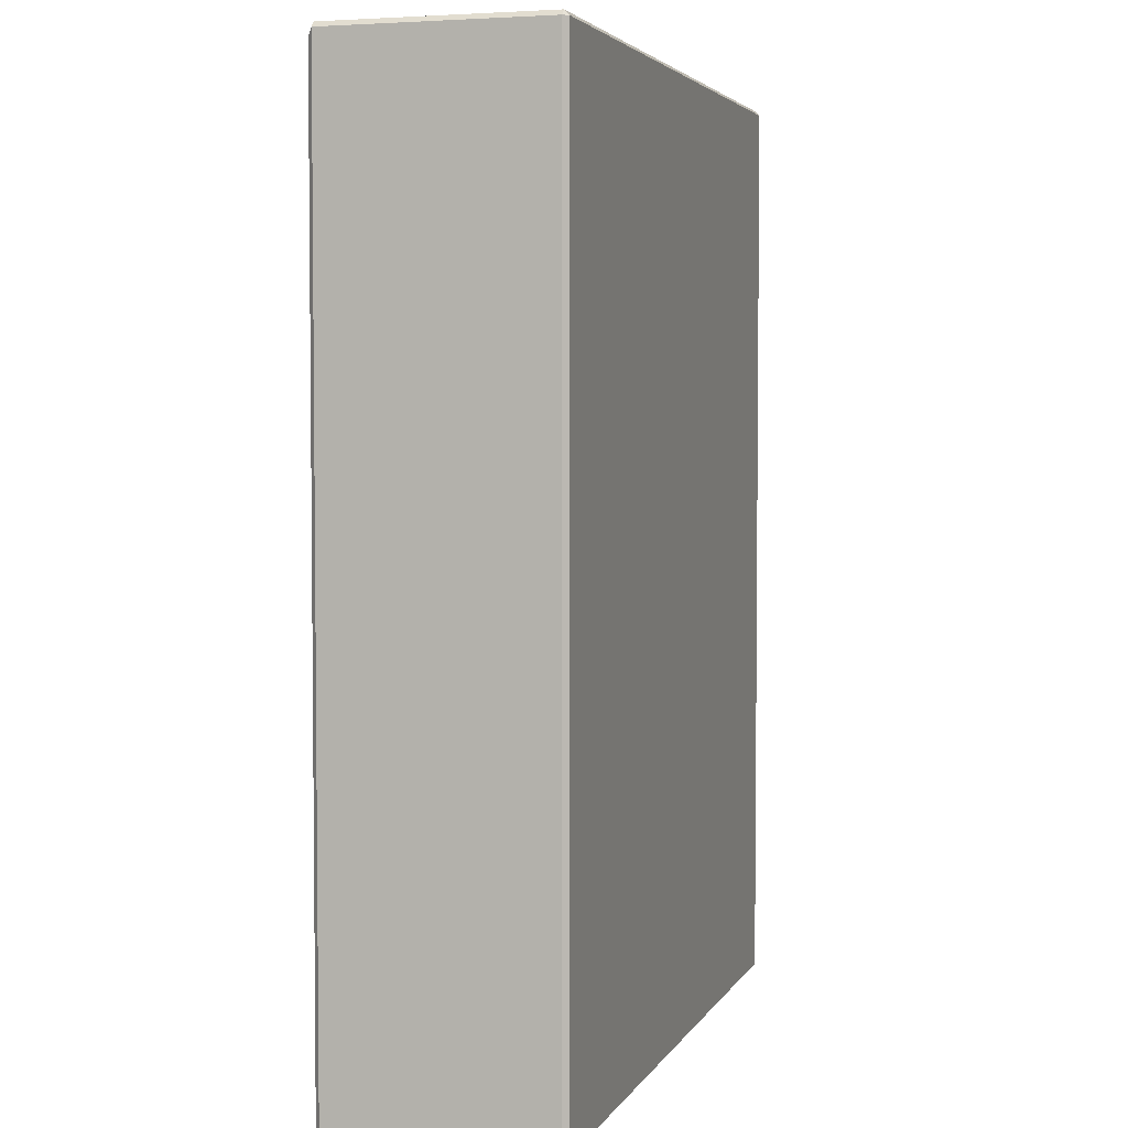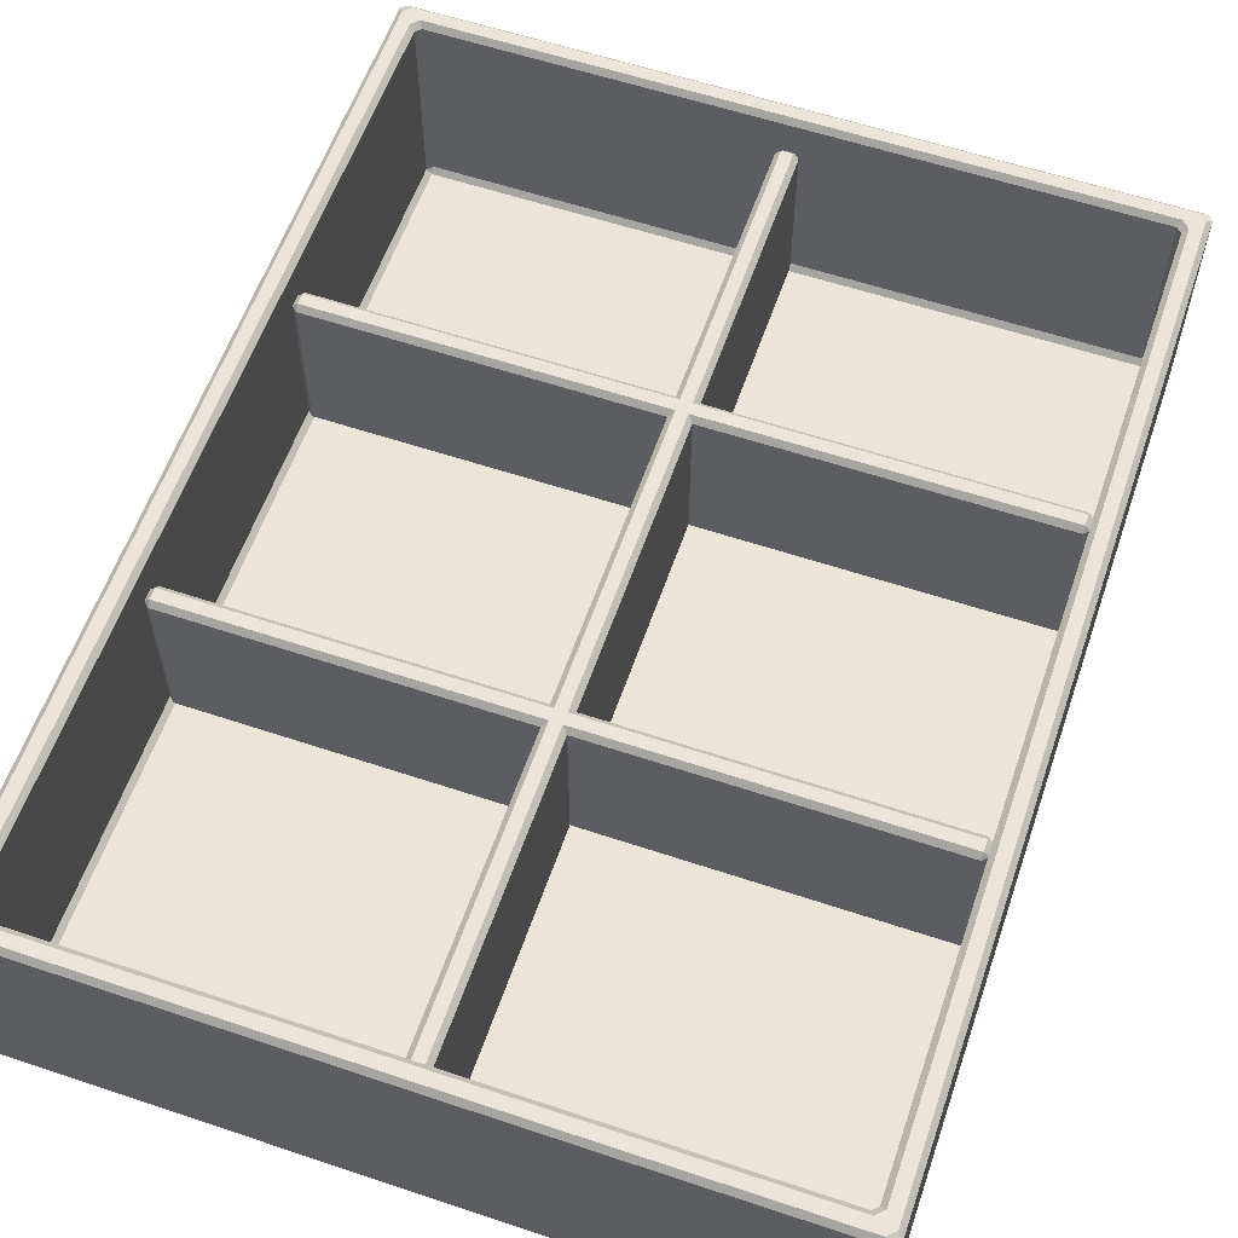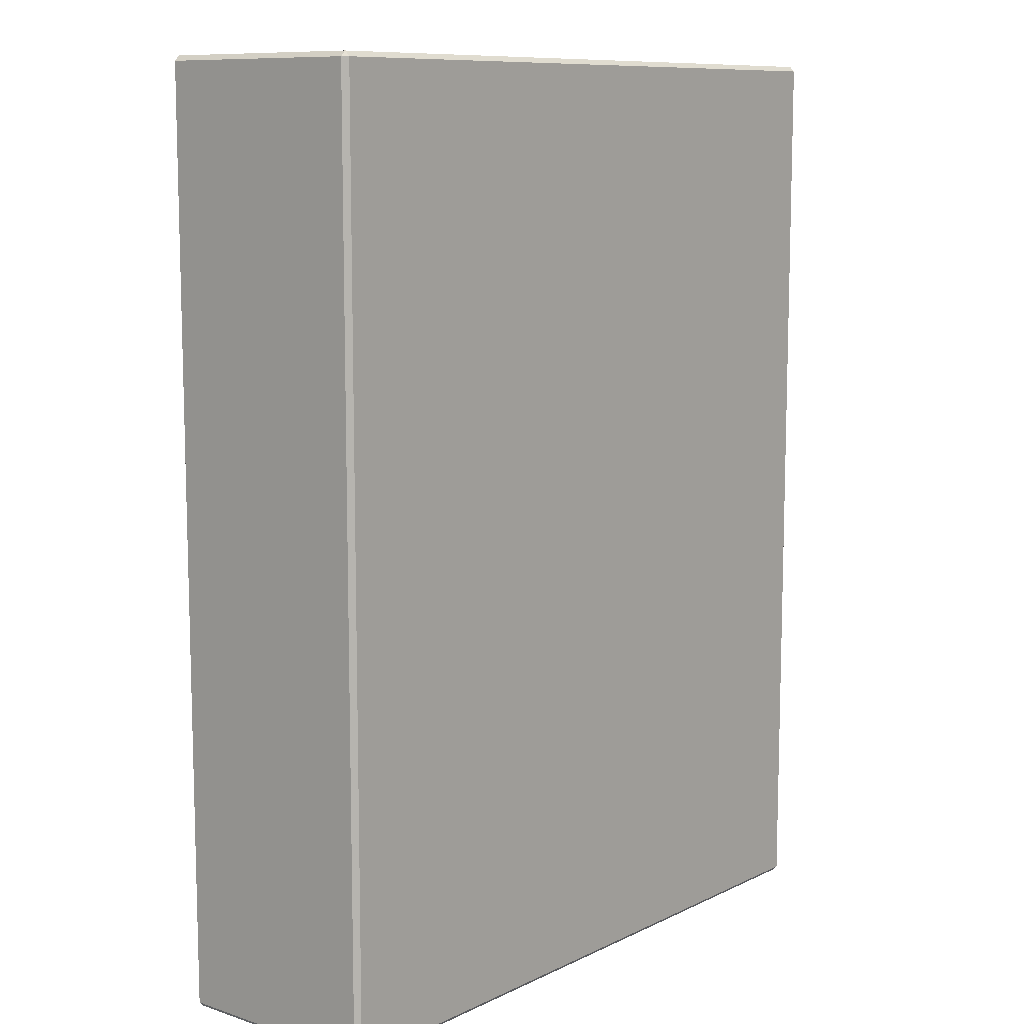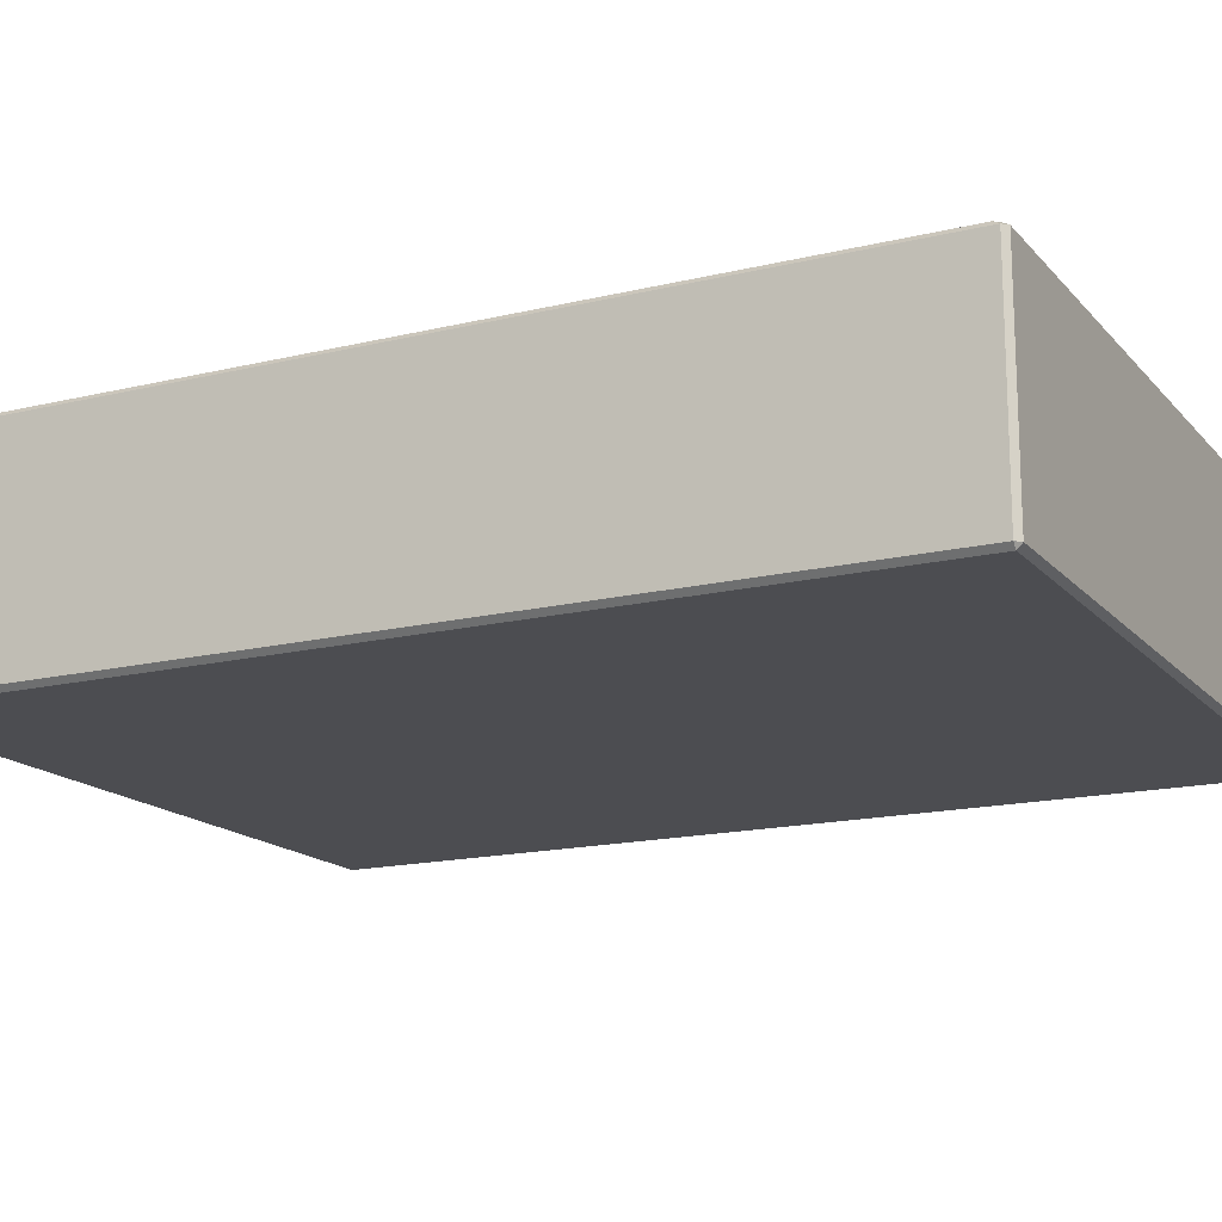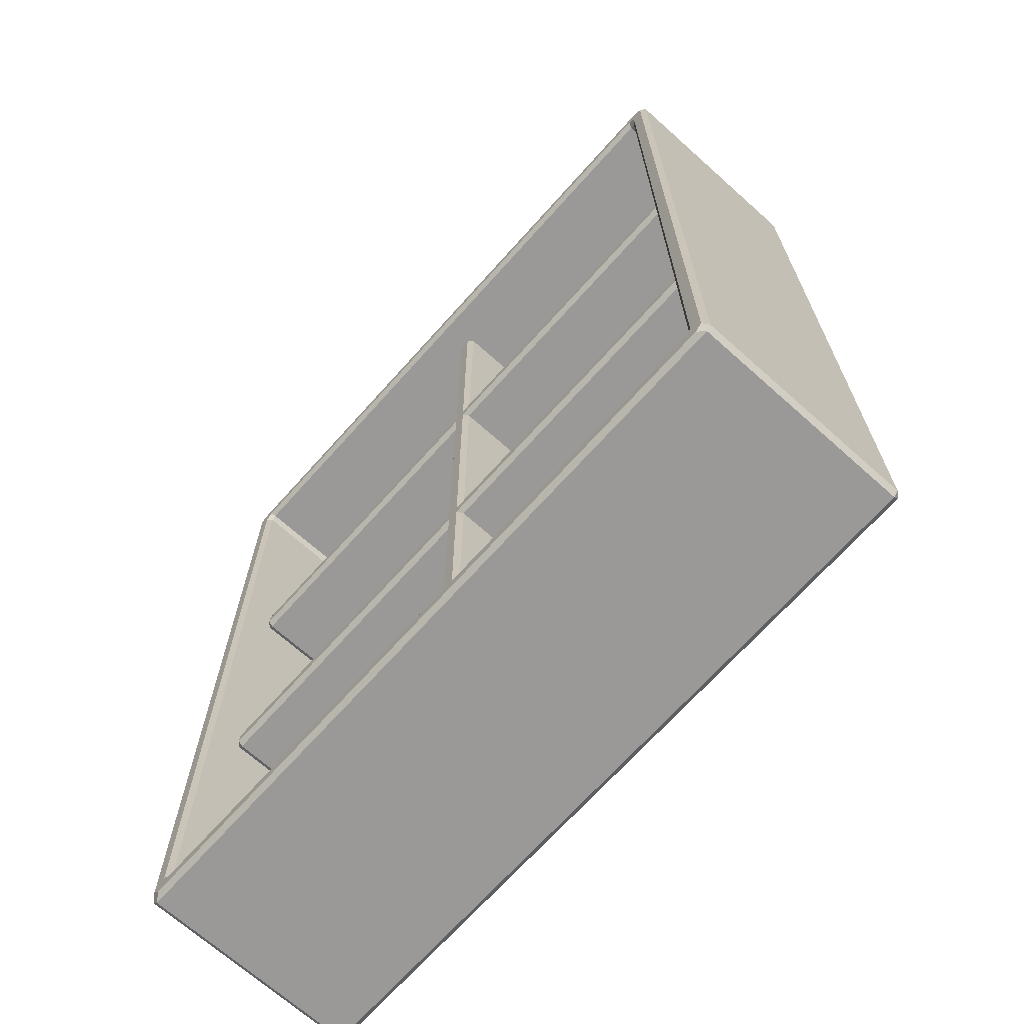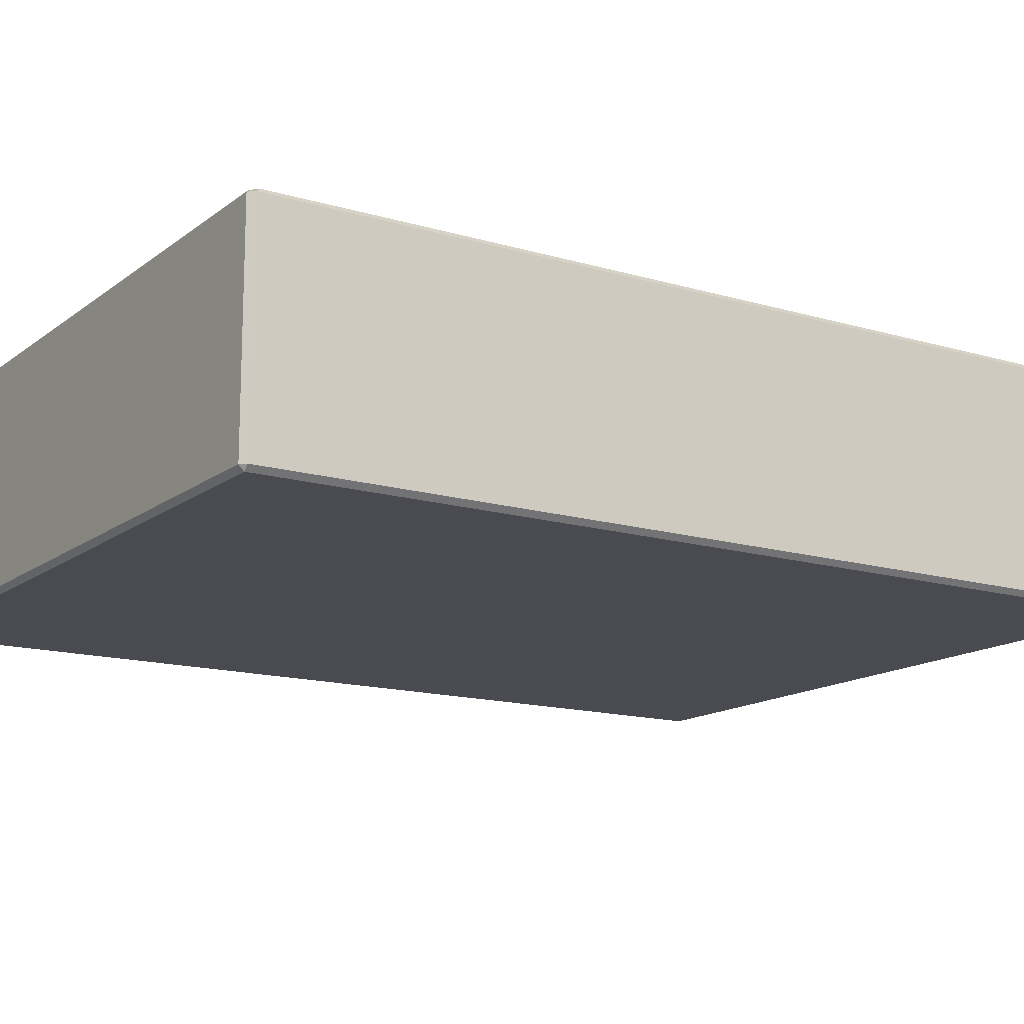
<metadata>
{"format":"obj","ext":"obj","renderer":"f3d","projection":"perspective","resolution":1024,"background":"white","views":[{"elev":3.9,"azim":106.8,"up":"+Y"},{"elev":59.1,"azim":19.0,"up":"+Z"},{"elev":10.0,"azim":129.8,"up":"+Y"},{"elev":-16.1,"azim":-63.3,"up":"+Z"},{"elev":-68.9,"azim":48.2,"up":"+Y"},{"elev":-14.6,"azim":-122.7,"up":"+Z"}]}
</metadata>
<code>
o Shelf_E
v -2.889 -3.793 0.8362
v -2.931 -3.818 0.8789
v -2.871 -3.878 0.8789
v -2.846 -3.836 0.8362
v -2.889 3.723 0.8362
v -2.846 3.765 0.8362
v -2.871 3.808 0.8789
v -2.931 3.748 0.8789
v -3.03 -4.019 -0.9931
v -3.072 -3.977 -0.9931
v -3.03 -3.977 -1.036
v -3.03 3.949 -0.9931
v -3.03 3.906 -1.036
v -3.072 3.906 -0.9931
v 2.889 -3.793 0.8362
v 2.846 -3.836 0.8362
v 2.871 -3.878 0.8789
v 2.931 -3.818 0.8789
v 2.889 3.723 0.8362
v 2.931 3.748 0.8789
v 2.871 3.808 0.8789
v 2.846 3.765 0.8362
v 3.03 -4.019 -0.9931
v 3.03 -3.977 -1.036
v 3.072 -3.977 -0.9931
v 3.03 3.949 -0.9931
v 3.072 3.906 -0.9931
v 3.03 3.906 -1.036
v -3.03 -4.019 0.8362
v -2.969 -3.977 0.8789
v -3.03 -3.916 0.8789
v -3.072 -3.977 0.8362
v -3.03 3.846 0.8789
v -2.969 3.906 0.8789
v -3.03 3.949 0.8362
v -3.072 3.906 0.8362
v 3.03 3.949 0.8362
v 2.969 3.906 0.8789
v 3.03 3.846 0.8789
v 3.072 3.906 0.8362
v 3.03 -4.019 0.8362
v 3.072 -3.977 0.8362
v 3.03 -3.916 0.8789
v 2.969 -3.977 0.8789
v -2.889 -3.793 -0.7283
v -2.846 -3.836 -0.7283
v -2.846 -3.793 -0.771
v -2.889 3.723 -0.7283
v -2.846 3.723 -0.771
v -2.846 3.765 -0.7283
v 2.889 3.723 -0.7283
v 2.846 3.765 -0.7283
v 2.846 3.723 -0.771
v 2.889 -3.793 -0.7283
v 2.846 -3.793 -0.771
v 2.846 -3.836 -0.7283
v -2.846 1.386 0.5921
v -2.846 1.429 0.5494
v -2.889 1.386 0.5494
v 2.846 1.386 0.5921
v 2.889 1.386 0.5494
v 2.846 1.429 0.5494
v -2.846 1.386 -0.771
v -2.889 1.386 -0.7283
v -2.846 1.429 -0.7283
v 2.846 1.386 -0.771
v 2.846 1.429 -0.7283
v 2.889 1.386 -0.7283
v 2.846 1.292 0.5921
v 2.846 1.249 0.5494
v 2.889 1.292 0.5494
v -2.846 1.292 0.5921
v -2.889 1.292 0.5494
v -2.846 1.249 0.5494
v 2.846 1.292 -0.771
v 2.889 1.292 -0.7283
v 2.846 1.249 -0.7283
v -2.846 1.292 -0.771
v -2.846 1.249 -0.7283
v -2.889 1.292 -0.7283
v -2.846 -1.186 0.5921
v -2.846 -1.143 0.5494
v -2.889 -1.186 0.5494
v 2.846 -1.186 0.5921
v 2.889 -1.186 0.5494
v 2.846 -1.143 0.5494
v -2.846 -1.186 -0.771
v -2.889 -1.186 -0.7283
v -2.846 -1.143 -0.7283
v 2.846 -1.186 -0.771
v 2.846 -1.143 -0.7283
v 2.889 -1.186 -0.7283
v 2.846 -1.28 0.5921
v 2.846 -1.323 0.5494
v 2.889 -1.28 0.5494
v -2.846 -1.28 0.5921
v -2.889 -1.28 0.5494
v -2.846 -1.323 0.5494
v 2.846 -1.28 -0.771
v 2.889 -1.28 -0.7283
v 2.846 -1.323 -0.7283
v -2.846 -1.28 -0.771
v -2.846 -1.323 -0.7283
v -2.889 -1.28 -0.7283
v 0.04723 3.722 0.5921
v 0.08993 3.722 0.5494
v 0.04723 3.765 0.5494
v 0.04723 -3.771 0.5921
v 0.04723 -3.814 0.5494
v 0.08993 -3.771 0.5494
v 0.04723 3.722 -0.771
v 0.04723 3.765 -0.7283
v 0.08993 3.722 -0.7283
v 0.04723 -3.771 -0.771
v 0.08993 -3.771 -0.7283
v 0.04723 -3.814 -0.7283
v -0.04723 -3.771 0.5921
v -0.08993 -3.771 0.5494
v -0.04723 -3.814 0.5494
v -0.04723 3.722 0.5921
v -0.04723 3.765 0.5494
v -0.08993 3.722 0.5494
v -0.04723 -3.771 -0.771
v -0.04723 -3.814 -0.7283
v -0.08993 -3.771 -0.7283
v -0.04723 3.722 -0.771
v -0.08993 3.722 -0.7283
v -0.04723 3.765 -0.7283
f 11 13 28 24
f 26 12 35 37
f 55 53 49 47
f 22 6 50 52
f 32 36 14 10
f 15 19 51 54
f 4 16 56 46
f 25 27 40 42
f 5 1 45 48
f 9 23 41 29
f 7 21 38 34
f 20 18 43 39
f 17 3 30 44
f 60 57 72 69
f 59 64 80 73
f 84 81 96 93
f 68 61 71 76
f 62 67 65 58
f 63 66 75 78
f 70 74 79 77
f 83 88 104 97
f 92 85 95 100
f 86 91 89 82
f 87 90 99 102
f 94 98 103 101
f 1 2 3 4
f 5 6 7 8
f 9 10 11
f 12 13 14
f 15 16 17 18
f 19 20 21 22
f 23 24 25
f 26 27 28
f 29 30 31 32
f 33 34 35 36
f 37 38 39 40
f 41 42 43 44
f 45 46 47
f 48 49 50
f 51 52 53
f 54 55 56
f 57 58 59
f 60 61 62
f 63 64 65
f 66 67 68
f 69 70 71
f 72 73 74
f 75 76 77
f 78 79 80
f 81 82 83
f 84 85 86
f 87 88 89
f 90 91 92
f 93 94 95
f 96 97 98
f 99 100 101
f 102 103 104
f 9 29 32 10
f 31 33 36 32
f 35 12 14 36
f 13 11 10 14
f 23 9 11 24
f 12 26 28 13
f 27 25 24 28
f 41 23 25 42
f 26 37 40 27
f 39 43 42 40
f 29 41 44 30
f 37 35 34 38
f 1 5 8 2
f 19 15 18 20
f 3 17 16 4
f 21 7 6 22
f 30 3 2 31
f 7 34 33 8
f 38 21 20 39
f 17 44 43 18
f 47 49 48 45
f 53 55 54 51
f 46 56 55 47
f 52 50 49 53
f 4 46 45 1
f 50 6 5 48
f 51 19 22 52
f 56 16 15 54
f 62 58 57 60
f 66 63 65 67
f 64 59 58 65
f 67 62 61 68
f 69 72 74 70
f 77 79 78 75
f 79 74 73 80
f 76 71 70 77
f 63 78 80 64
f 72 57 59 73
f 71 61 60 69
f 75 66 68 76
f 86 82 81 84
f 90 87 89 91
f 88 83 82 89
f 91 86 85 92
f 93 96 98 94
f 101 103 102 99
f 103 98 97 104
f 100 95 94 101
f 87 102 104 88
f 96 81 83 97
f 95 85 84 93
f 99 90 92 100
f 2 8 33 31
f 108 105 120 117
f 107 112 128 121
f 116 109 119 124
f 110 115 113 106
f 111 114 123 126
f 118 122 127 125
f 105 106 107
f 108 109 110
f 111 112 113
f 114 115 116
f 117 118 119
f 120 121 122
f 123 124 125
f 126 127 128
f 110 106 105 108
f 114 111 113 115
f 112 107 106 113
f 115 110 109 116
f 117 120 122 118
f 125 127 126 123
f 127 122 121 128
f 124 119 118 125
f 111 126 128 112
f 120 105 107 121
f 119 109 108 117
f 123 114 116 124

</code>
